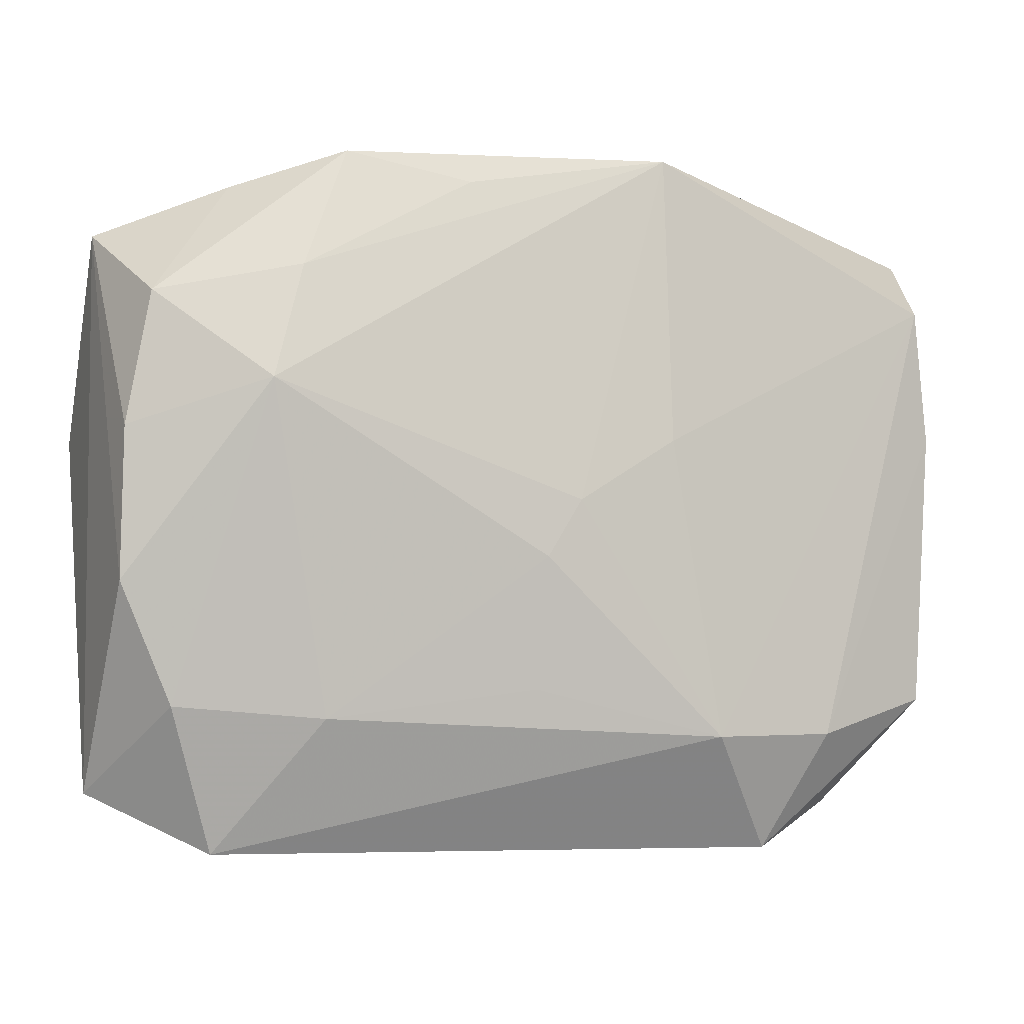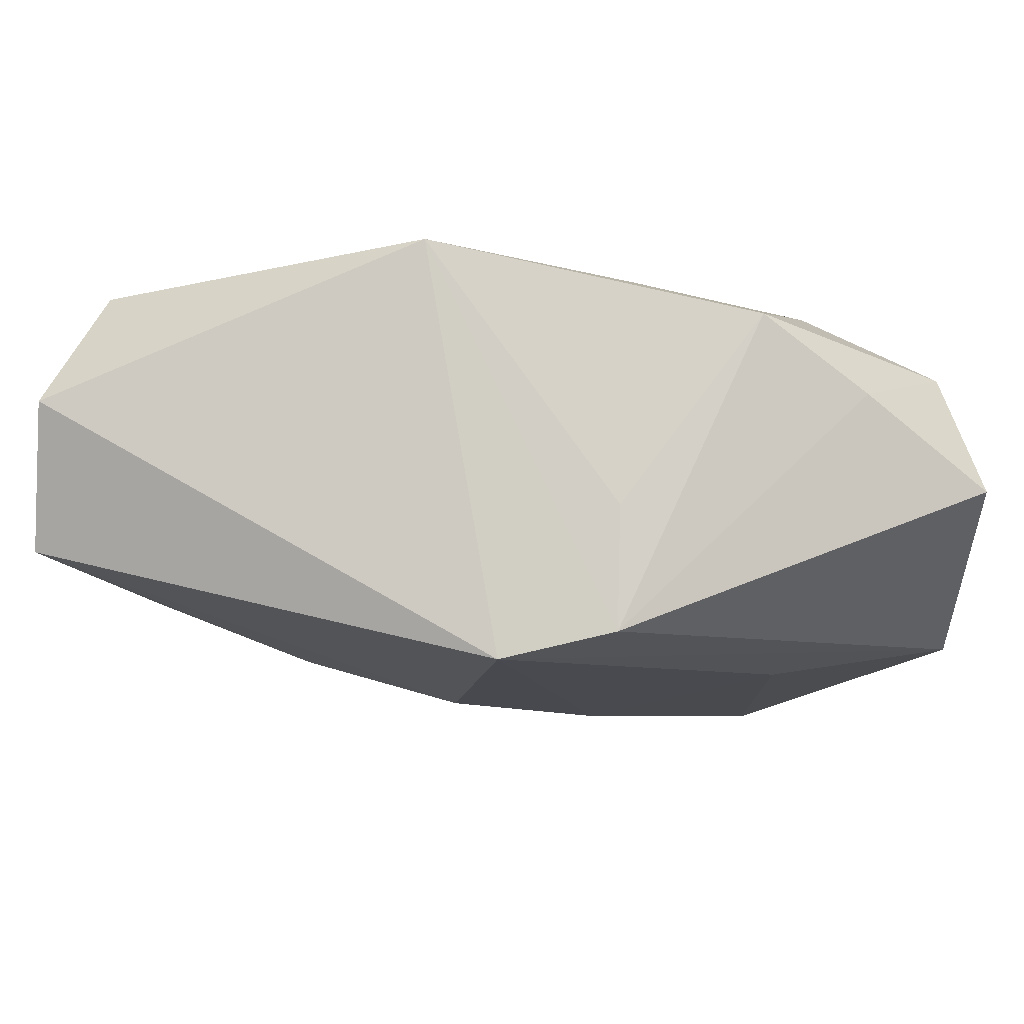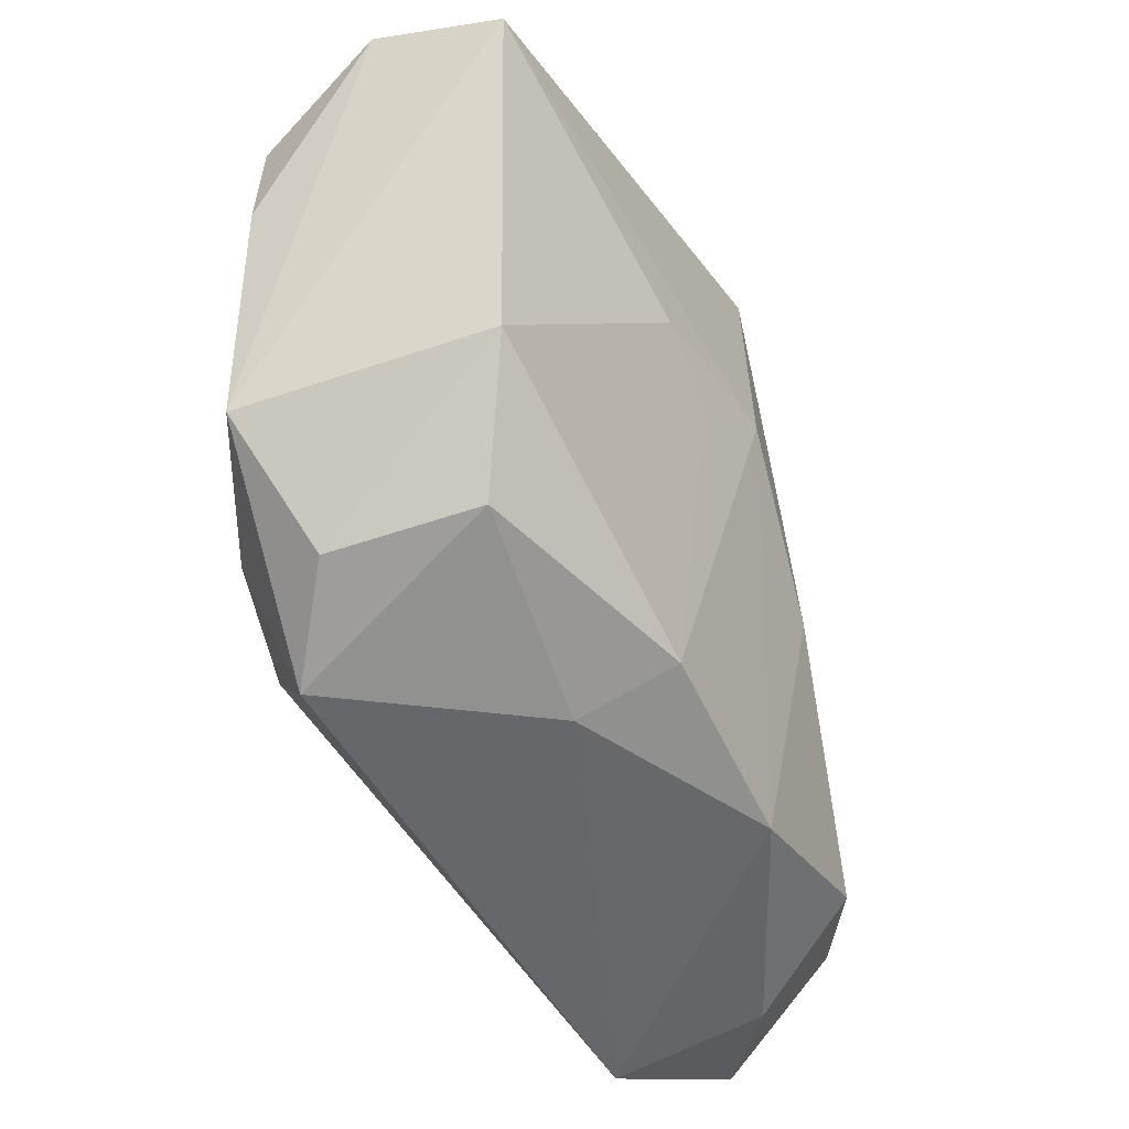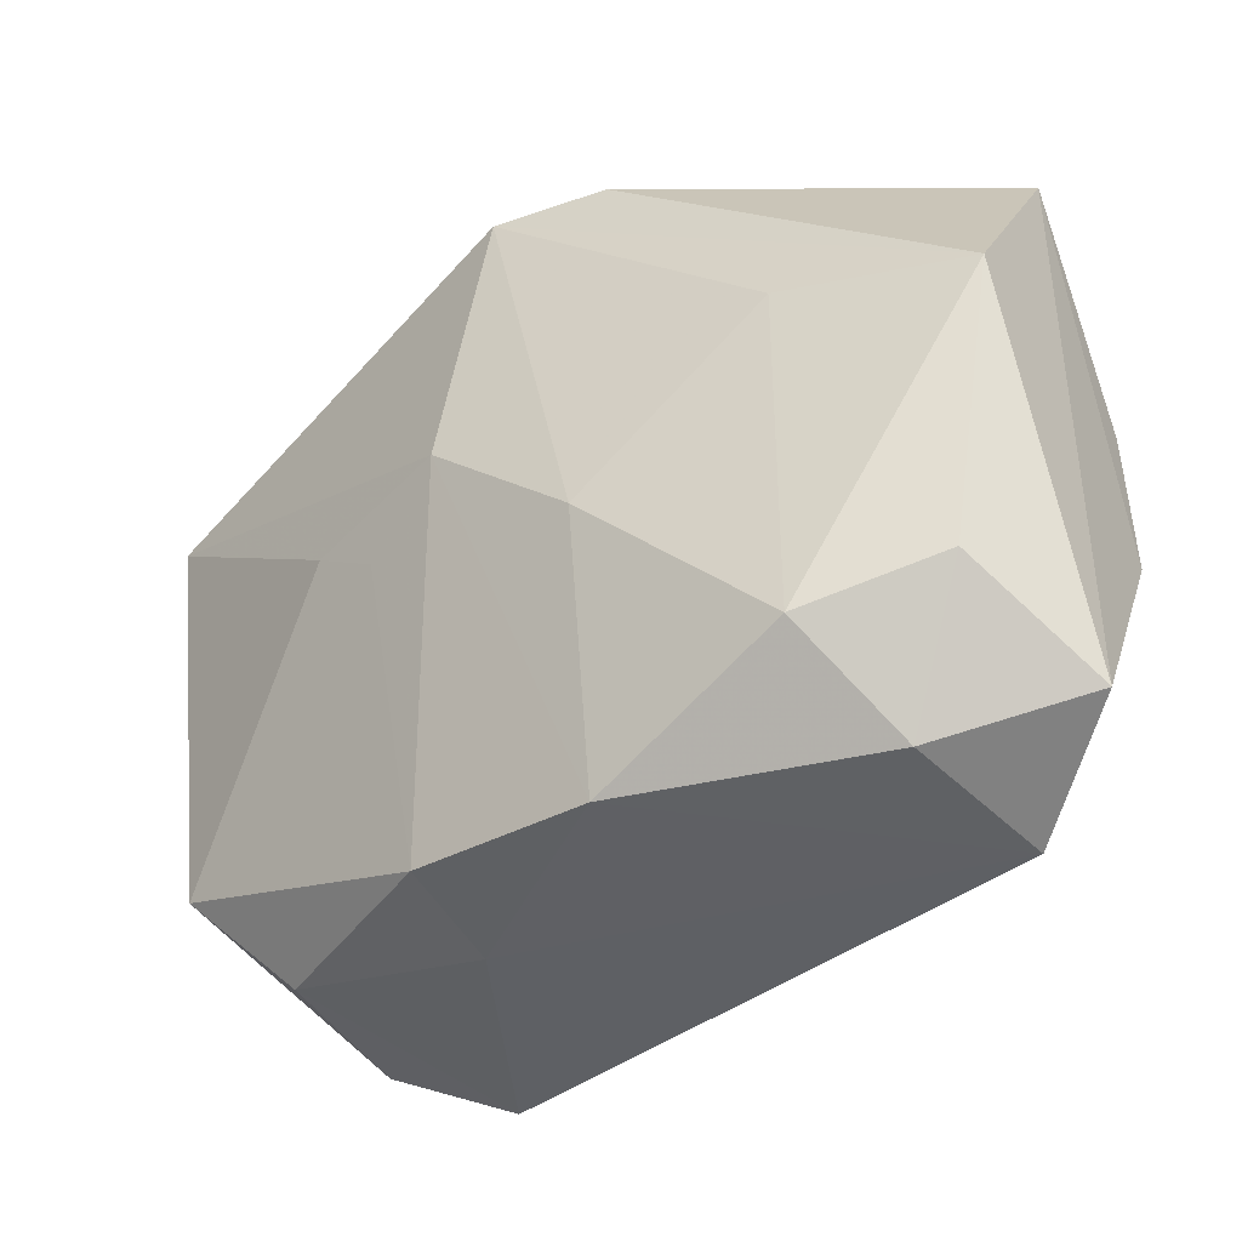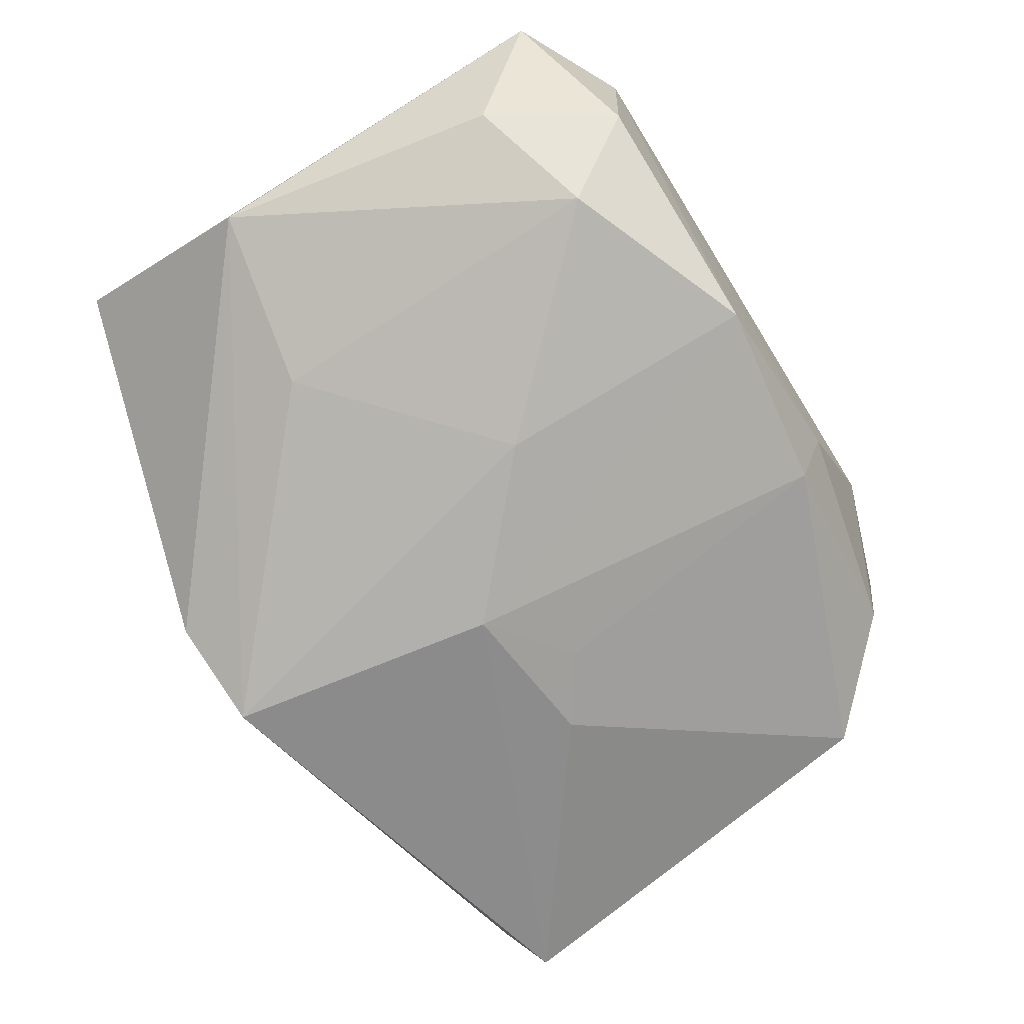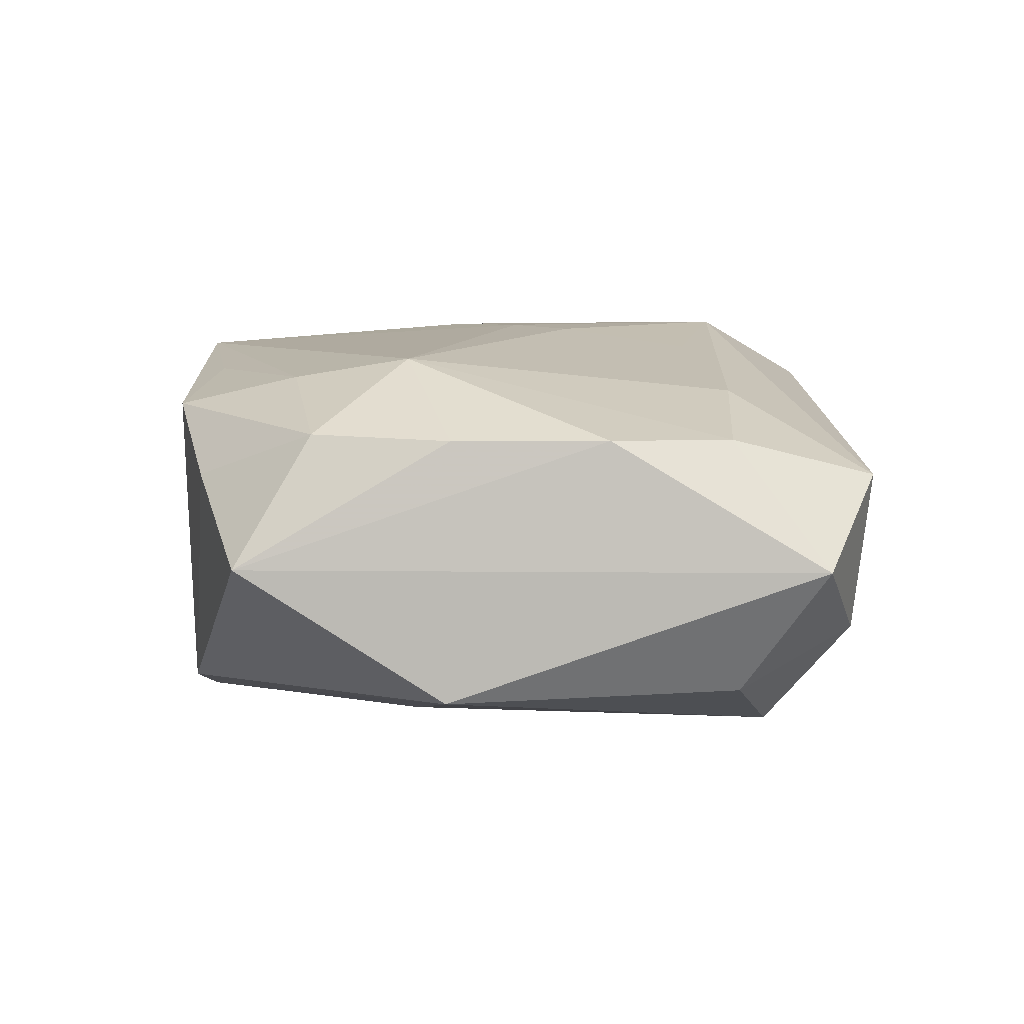
<metadata>
{"format":"obj","ext":"obj","renderer":"f3d","projection":"perspective","resolution":1024,"background":"white","views":[{"elev":-4.4,"azim":-20.2,"up":"+Y"},{"elev":79.7,"azim":-176.4,"up":"+Y"},{"elev":-50.3,"azim":110.7,"up":"+Y"},{"elev":-40.1,"azim":-143.7,"up":"+Y"},{"elev":-76.7,"azim":-58.2,"up":"+Z"},{"elev":6.7,"azim":-90.9,"up":"+Z"}]}
</metadata>
<code>
v -0.01205 -0.01133 0.007436
v 0.01614 -0.0152 -0.002986
v -0.01096 0.01713 0.006725
v 0.01166 -0.01814 0.007198
v -0.01628 0.01552 0.003526
v -0.004902 0.01743 -0.008852
v 0.007138 -0.0001986 -0.009893
v 0.005653 -0.01753 -0.002767
v -0.01931 -0.01072 0.005459
v 0.01673 -0.01601 0.004202
v 0.01064 0.002147 -0.009527
v -0.004584 -0.00367 -0.01091
v 0.02345 0.01434 0.0009495
v 0.02125 0.01055 0.007224
v 0.02207 0.003669 0.006864
v 0.0001955 -0.0004578 0.01051
v -0.001504 -0.003321 0.01034
v 0.005257 0.0173 0.009316
v 0.02349 0.01162 -0.005999
v 0.01452 -0.01223 0.009193
v -0.01354 0.01094 0.00823
v -0.0199 -0.01114 -0.0068
v -0.02177 0.002968 0.005609
v 0.005242 0.00268 0.01045
v -0.01346 0.004846 -0.008967
v -0.01524 0.00516 0.009229
v -0.02057 0.009647 0.005846
v -0.01688 -0.01806 0.003525
v -0.0225 0.003229 -0.006904
v -0.0225 0.01331 -0.0004314
v -0.0225 -0.01515 -0.0006423
v 0.005705 -0.01585 -0.007659
v -0.003992 -0.01712 -0.008515
v 0.02089 -0.01008 -0.005349
v 0.002761 0.002921 -0.01128
v 0.007797 -0.0123 0.01051
v -0.0159 -0.01725 -0.004309
v -0.01377 -0.01317 -0.009498
v -0.02192 -0.004614 0.005624
v -0.004893 0.01568 0.008265
v 0.02117 -0.01048 0.006932
v 0.0005298 0.01704 -0.01044
v -0.004682 0.01756 -0.002944
v -0.001766 -0.009905 0.00933
f 31 30 29
f 42 18 13
f 39 30 31
f 32 33 35
f 35 33 12
f 12 42 35
f 38 12 33
f 36 44 1
f 36 28 4
f 1 28 36
f 6 29 30
f 6 42 29
f 18 42 6
f 37 28 31
f 33 28 37
f 37 38 33
f 31 28 9
f 9 39 31
f 9 28 1
f 33 32 8
f 4 28 8
f 8 28 33
f 29 42 25
f 42 12 25
f 25 38 29
f 12 38 25
f 31 29 22
f 29 38 22
f 22 37 31
f 38 37 22
f 20 36 4
f 14 15 13
f 13 18 14
f 14 20 15
f 36 20 14
f 21 3 27
f 4 8 2
f 2 8 32
f 32 34 2
f 19 42 13
f 35 42 19
f 7 32 35
f 15 20 41
f 34 19 41
f 41 20 4
f 13 15 41
f 41 19 13
f 24 14 18
f 36 14 24
f 24 18 16
f 16 36 24
f 5 6 30
f 5 3 6
f 30 27 5
f 5 27 3
f 18 6 43
f 43 3 18
f 6 3 43
f 40 21 18
f 18 3 40
f 40 3 21
f 21 27 26
f 26 9 1
f 39 9 26
f 16 18 26
f 18 21 26
f 11 19 34
f 11 34 32
f 32 7 11
f 35 19 11
f 11 7 35
f 10 2 34
f 34 41 10
f 4 2 10
f 10 41 4
f 39 26 23
f 23 26 27
f 30 39 23
f 23 27 30
f 1 44 17
f 17 26 1
f 44 36 17
f 17 36 16
f 16 26 17

</code>
